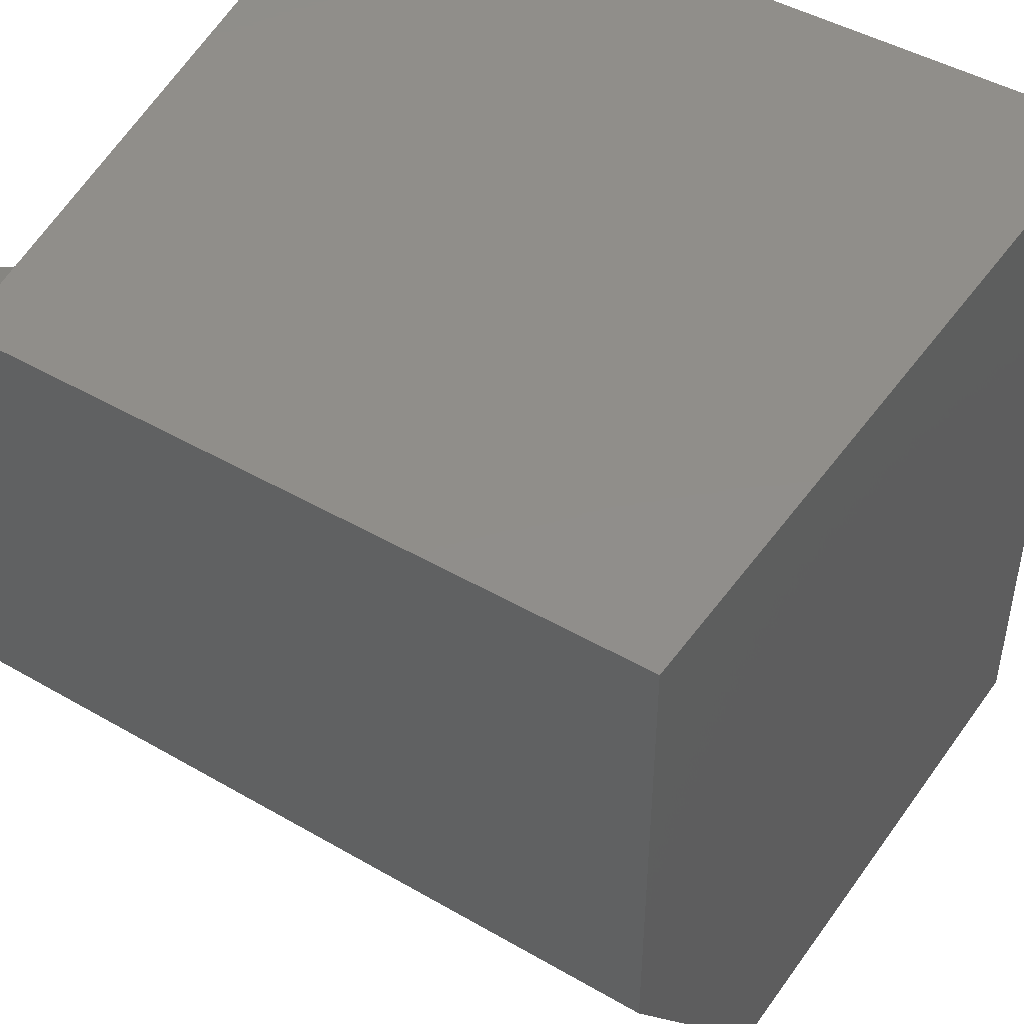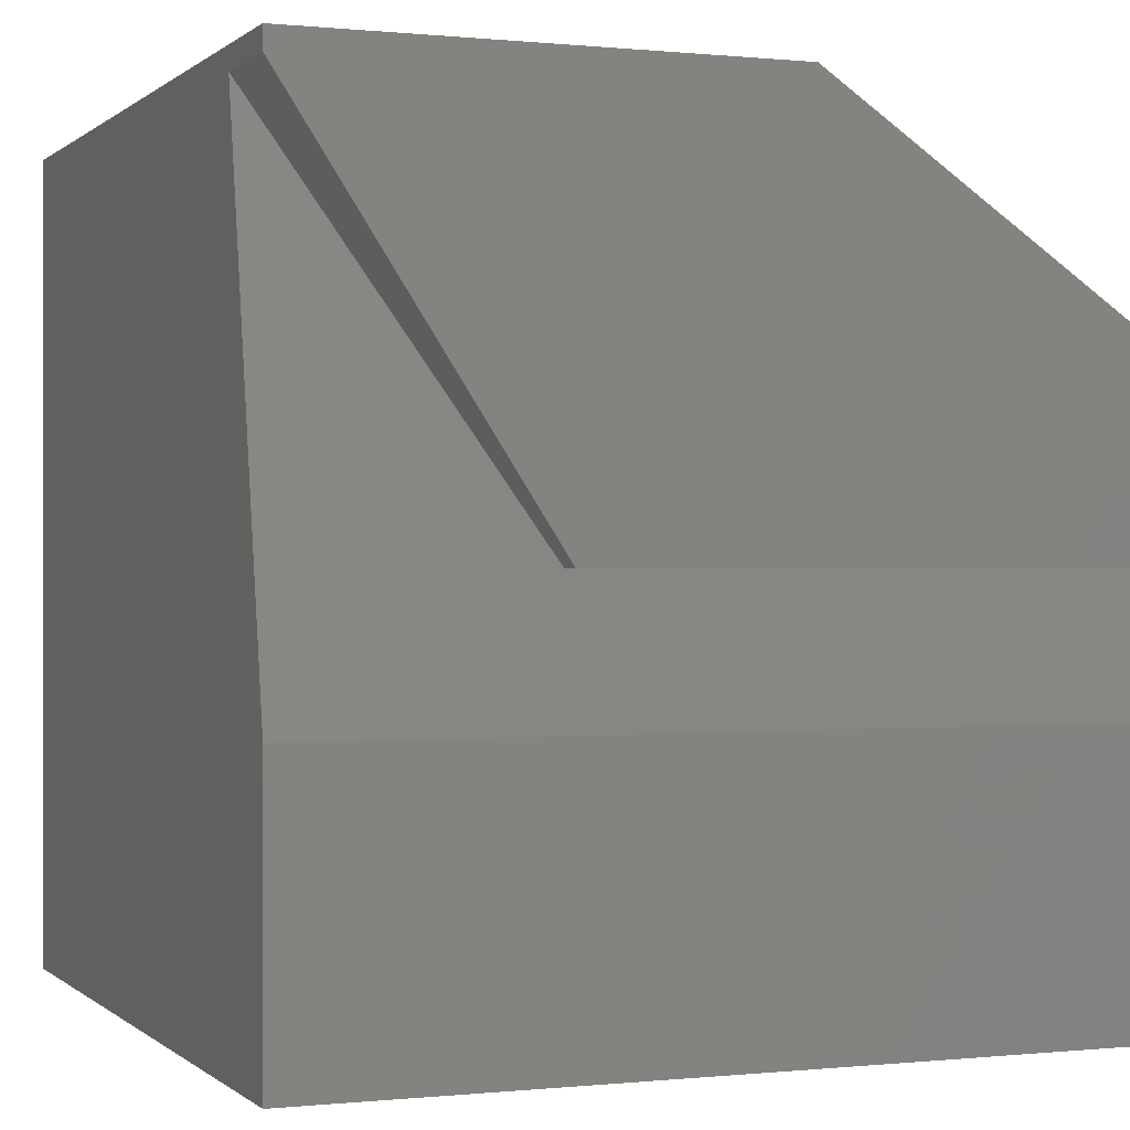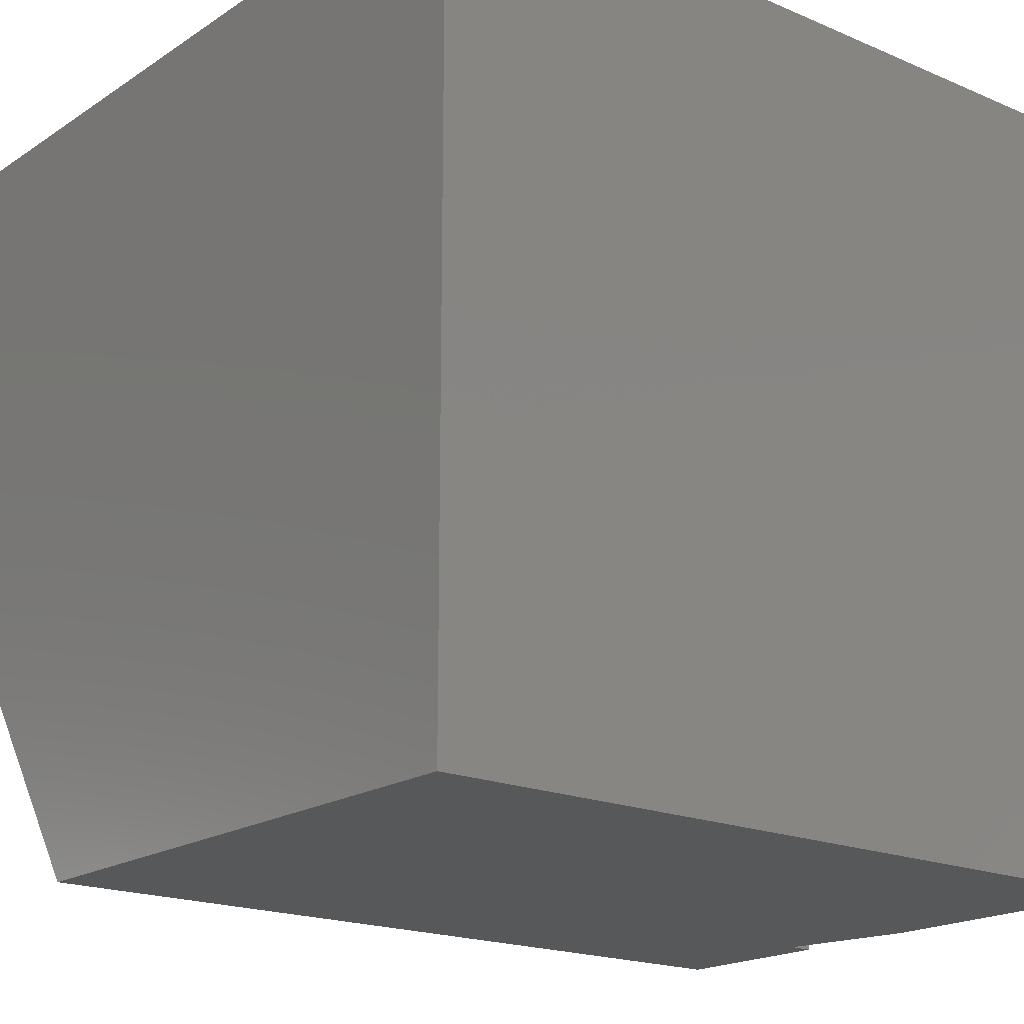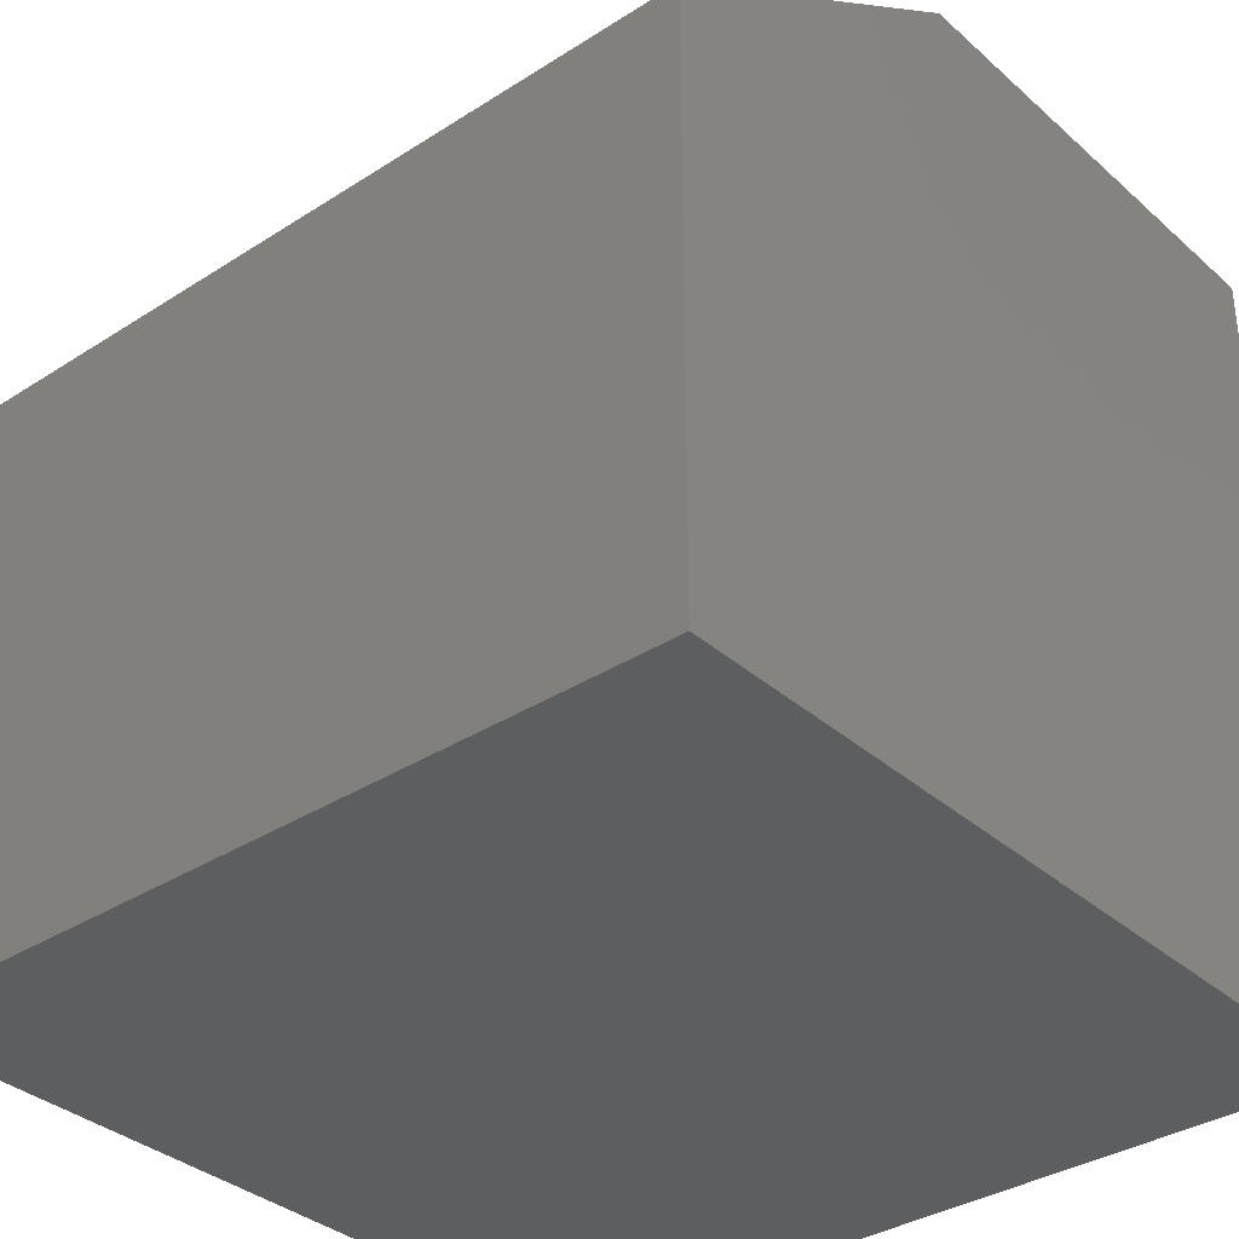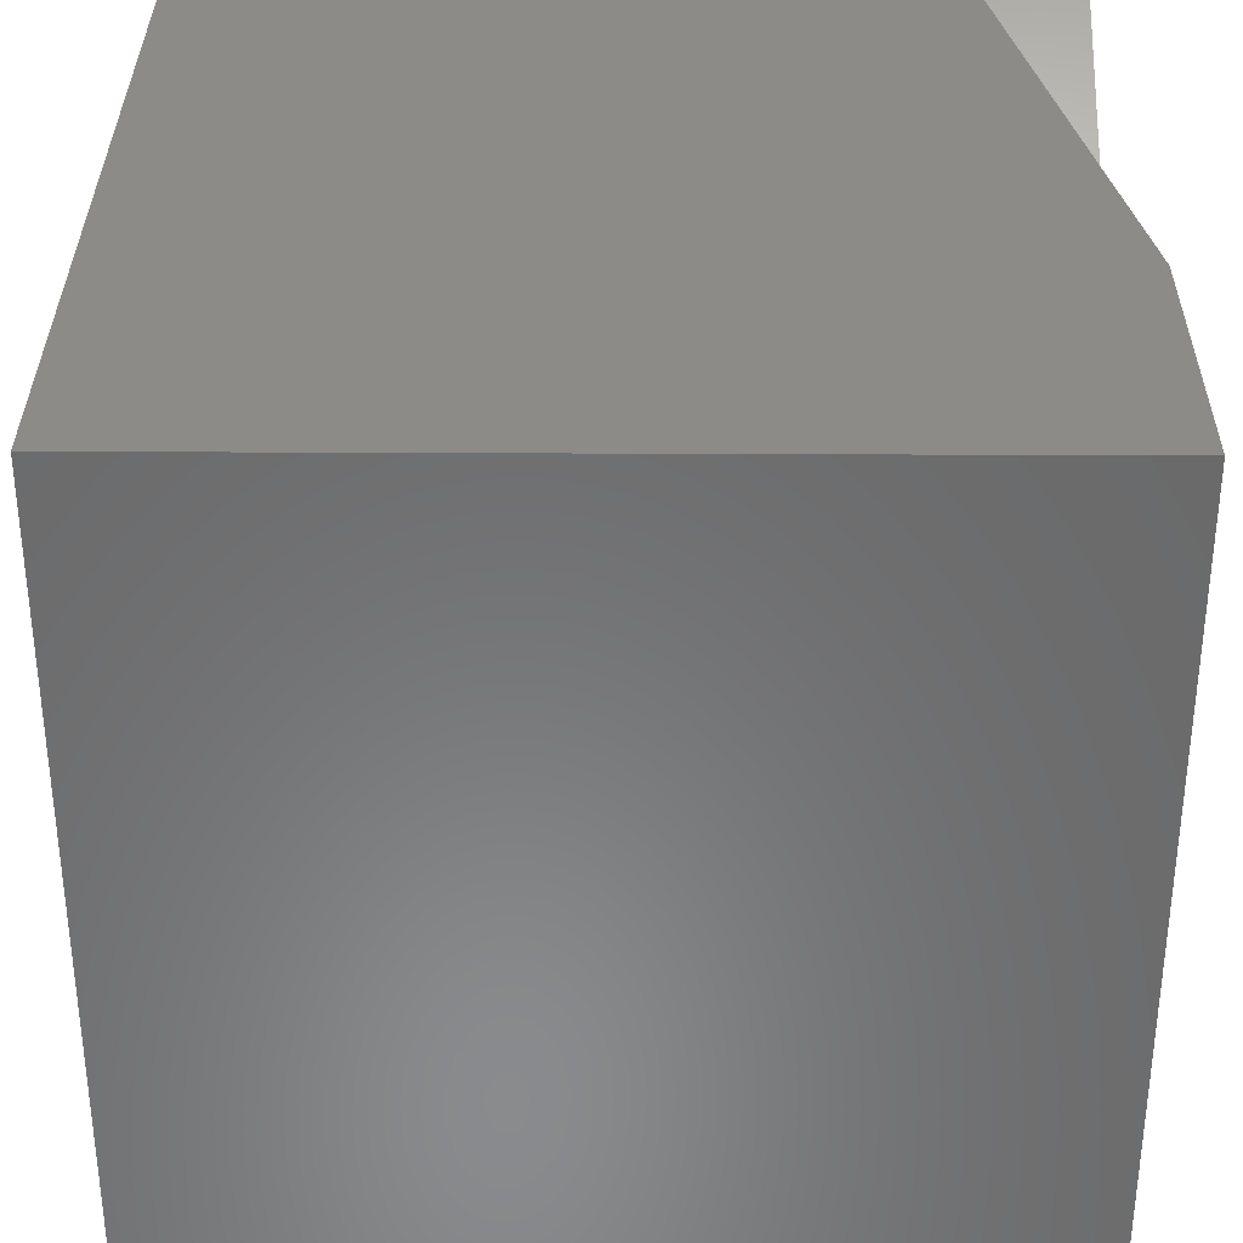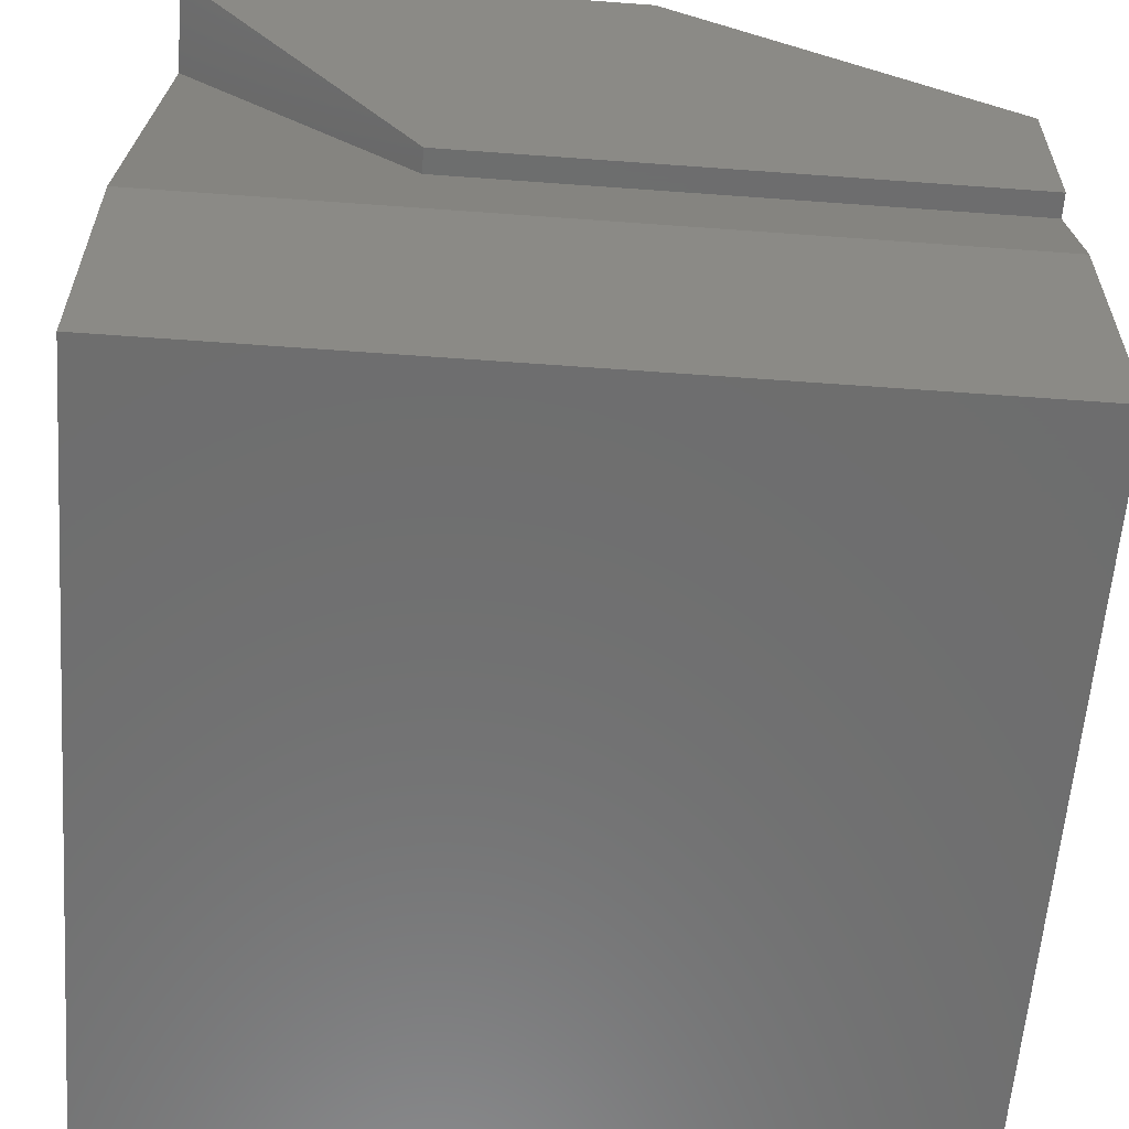
<metadata>
{"format":"stl","ext":"stl","renderer":"f3d","projection":"perspective","resolution":1024,"background":"white","views":[{"elev":46.1,"azim":-146.5,"up":"+Z"},{"elev":0.1,"azim":68.3,"up":"+Y"},{"elev":-18.8,"azim":-39.1,"up":"+Z"},{"elev":-34.9,"azim":-139.4,"up":"+Y"},{"elev":33.6,"azim":0.4,"up":"+Z"},{"elev":-59.9,"azim":85.7,"up":"+Y"}]}
</metadata>
<code>
# stl→obj: 18 verts, 32 faces
v 0.75 0.7539 0.75
v 0.75 0.7344 0.75
v 0.75 0.7539 0.3203
v 0.75 0.375 0.5156
v 0.75 0.5352 0
v 0.75 0.375 0
v 0 0.7539 0.3203
v 0 0.7539 0.75
v 0 0.5352 0
v 0.7273 0.375 0
v 0.75 0.2539 0
v 0.75 0 0
v 0 0 0
v 0 0 0.75
v 0.75 0 0.75
v 0.75 0.2539 0.75
v 0.7273 0.375 0.5156
v 0.6599 0.7344 0.75
f 1 2 3
f 3 2 4
f 3 4 5
f 5 4 6
f 3 7 1
f 1 7 8
f 9 5 6
f 9 6 10
f 9 10 11
f 9 11 12
f 9 12 13
f 14 8 13
f 13 8 7
f 13 7 9
f 3 5 7
f 7 5 9
f 12 11 15
f 15 11 16
f 10 6 17
f 17 6 4
f 1 18 2
f 1 8 18
f 14 15 8
f 8 15 16
f 8 16 18
f 18 16 17
f 17 16 11
f 17 11 10
f 2 18 4
f 4 18 17
f 13 12 14
f 14 12 15

</code>
